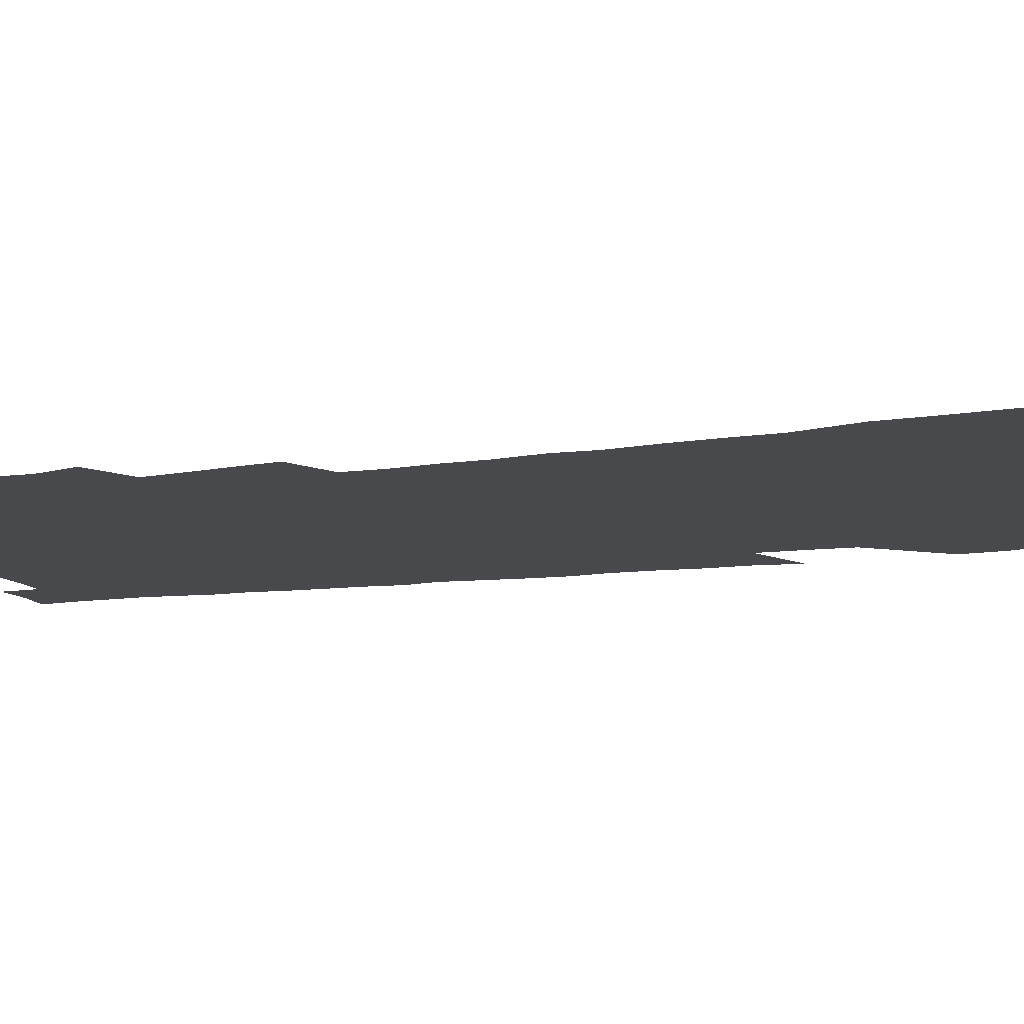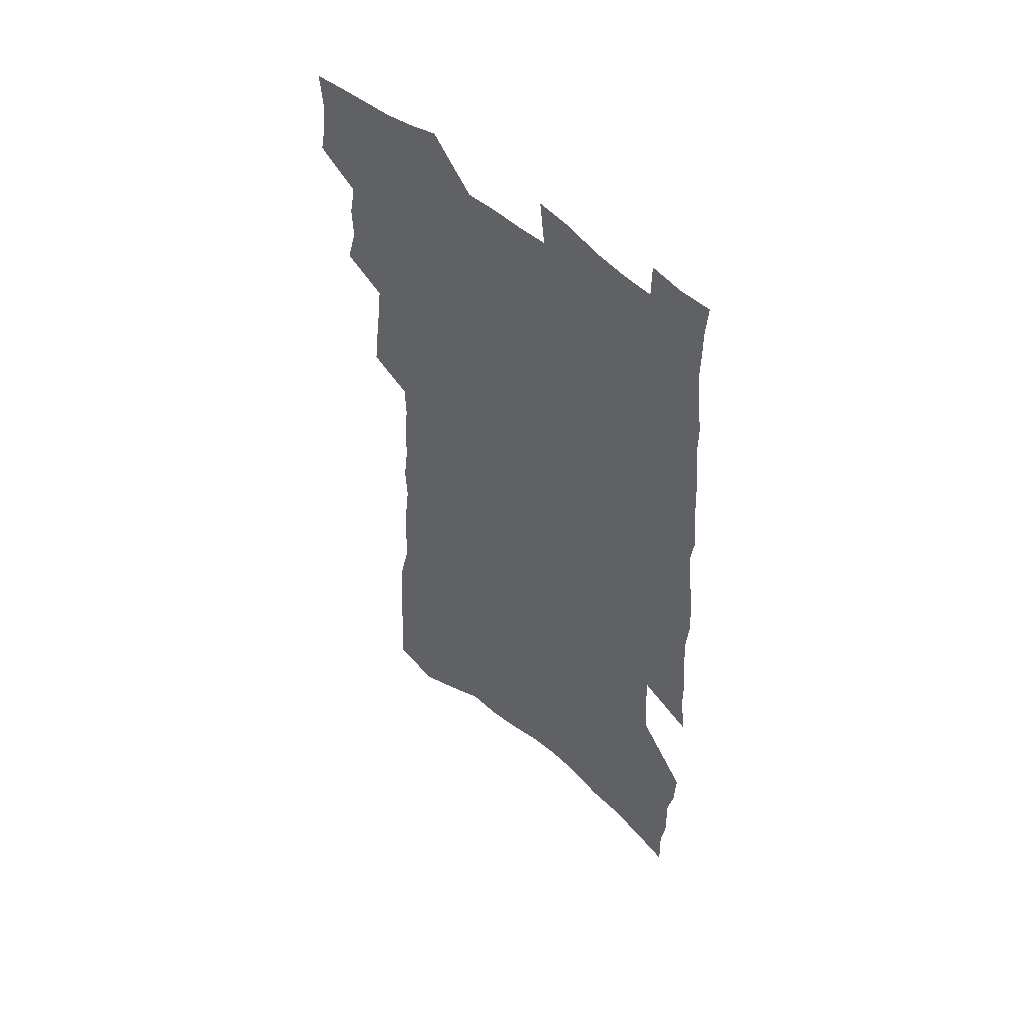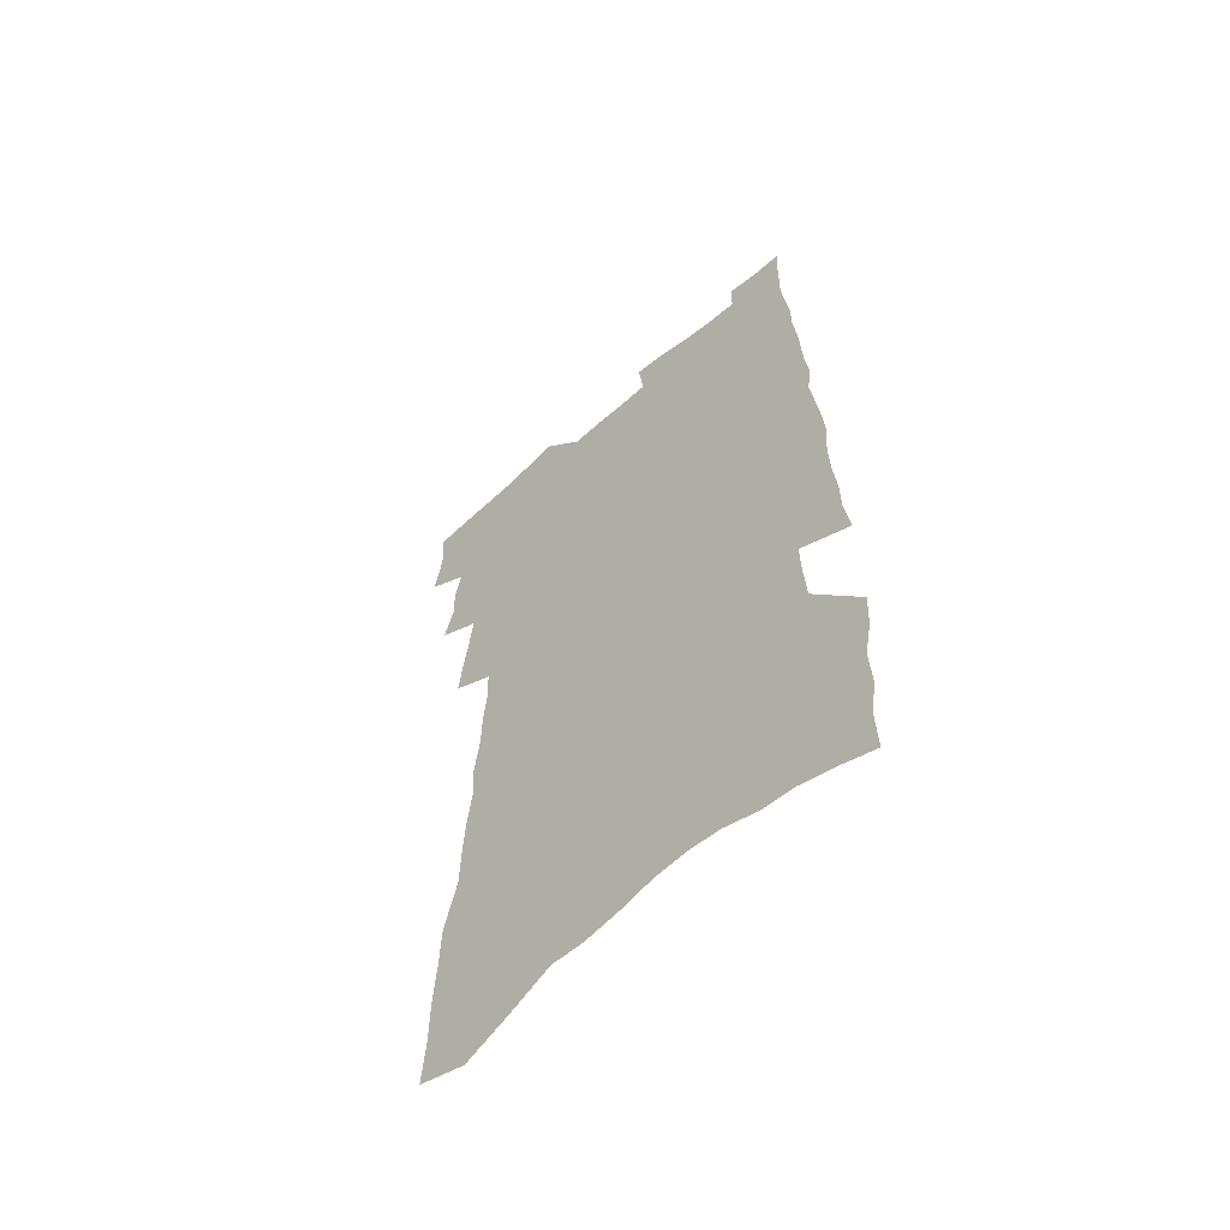
<metadata>
{"format":"obj","ext":"obj","renderer":"f3d","projection":"perspective","resolution":1024,"background":"white","views":[{"elev":-12.0,"azim":-71.4,"up":"+Z"},{"elev":53.3,"azim":43.5,"up":"+Y"},{"elev":-60.4,"azim":41.8,"up":"+Y"}]}
</metadata>
<code>
v 488.7 514.7 0
v 491.5 528.7 0
v 492.3 542 0
v 491 555.4 0
v 499.9 457.9 0
v 504.3 474.2 0
v 503.7 487.8 0
v 506.5 502.4 0
v 506.6 515.8 0
v 507.9 529.3 0
v 506.6 542.7 0
v 504.3 557.1 0
v 512.4 400.1 0
v 514.3 416.1 0
v 516.4 431.9 0
v 518.1 447.2 0
v 519.5 461.9 0
v 520.6 476.2 0
v 521.3 489.9 0
v 520.6 503.1 0
v 523.3 517.1 0
v 522.1 530.1 0
v 520.4 543.6 0
v 517.9 558.4 0
v 514.8 153.9 0
v 516.3 174.6 0
v 516.4 193.4 0
v 517.7 213.2 0
v 518.4 232.1 0
v 524 255.8 0
v 524.3 273.1 0
v 525.4 290.8 0
v 527.6 309.6 0
v 526.7 325.1 0
v 528.9 343 0
v 529.2 358.7 0
v 530.7 375.3 0
v 530.3 390 0
v 531.8 406 0
v 533.7 421.6 0
v 534 435.9 0
v 535.6 450.7 0
v 535.5 464 0
v 537.1 478.2 0
v 537.8 491.5 0
v 536.5 504.4 0
v 536.8 517.6 0
v 535.8 530.9 0
v 533.9 544.8 0
v 531.4 559.6 0
v 535.1 147.5 0
v 538.8 171.5 0
v 537.2 187.6 0
v 537.9 206.9 0
v 542.2 230.4 0
v 542.7 248.3 0
v 544 266.6 0
v 543 282 0
v 543.7 299.1 0
v 545.4 317.2 0
v 546.4 334 0
v 547 349.9 0
v 546.5 364.4 0
v 548.5 381.2 0
v 547.3 394.7 0
v 547.8 409.5 0
v 549 424.4 0
v 549 438.1 0
v 549.7 452 0
v 551 466.1 0
v 550.7 479 0
v 551.7 492.4 0
v 552.6 505.2 0
v 551.5 517.9 0
v 549.5 531.8 0
v 547 547.1 0
v 544.5 562.4 0
v 553 156.6 0
v 554.2 176.9 0
v 555.9 198.3 0
v 558.7 220.6 0
v 559.2 238.5 0
v 561.1 258.1 0
v 561.2 274.3 0
v 560.9 290.1 0
v 560 305 0
v 560.8 321.8 0
v 561.6 338.4 0
v 561.2 352.9 0
v 562.7 369.7 0
v 562.8 384.1 0
v 562.1 397.6 0
v 562.5 412 0
v 563.3 426.4 0
v 564.2 440.6 0
v 564.8 454.2 0
v 564.8 467.2 0
v 565.3 480.4 0
v 565.5 493.2 0
v 565.5 505.7 0
v 564.7 518.4 0
v 563.4 532 0
v 561.9 546.2 0
v 557.4 566.3 0
v 571.5 167.1 0
v 571.6 185.5 0
v 574.1 209 0
v 575 228.2 0
v 574.9 244.7 0
v 575.3 261.8 0
v 575.1 277.5 0
v 575.2 293.8 0
v 574.2 308.1 0
v 576 327.1 0
v 575.9 341.7 0
v 575.2 355.6 0
v 576.8 372.7 0
v 575.8 385.6 0
v 577.6 401.7 0
v 577.6 415.2 0
v 577.4 428.2 0
v 577.8 441.9 0
v 578.2 455.3 0
v 577.3 467.6 0
v 578.2 481 0
v 578.6 493.8 0
v 578.2 506.3 0
v 577.4 519.2 0
v 577.3 531.7 0
v 575.8 546 0
v 585.5 166.7 0
v 587.2 192 0
v 588.4 212.9 0
v 588.5 230.2 0
v 588.6 247.3 0
v 588.8 263.8 0
v 589.2 281.2 0
v 588.7 296 0
v 588.5 311.7 0
v 589.1 328.2 0
v 589.2 343.6 0
v 589.6 359.3 0
v 589.9 374.4 0
v 590.2 388.8 0
v 590.3 402.6 0
v 590 415.3 0
v 590.8 429.9 0
v 590.4 442.5 0
v 591 456.1 0
v 590.8 468.7 0
v 591 481.4 0
v 591.3 494 0
v 591.2 506.5 0
v 590.7 519.3 0
v 590.1 532.4 0
v 589 547 0
v 600 169.5 0
v 600.9 191.8 0
v 602.6 217.7 0
v 602.7 234.6 0
v 602.6 250.9 0
v 602.4 266.2 0
v 602.4 282.1 0
v 602.6 299.1 0
v 602.8 315.7 0
v 602.5 330.1 0
v 602.8 346.4 0
v 603 361.4 0
v 603 375.9 0
v 603.1 389.7 0
v 603.2 403.6 0
v 603.4 417.2 0
v 603.5 430.8 0
v 604 444.4 0
v 603.8 456.8 0
v 604 469.6 0
v 604 482 0
v 603.7 494.3 0
v 604 506.8 0
v 603.6 519.6 0
v 603 533.1 0
v 602.4 546.7 0
v 614.9 173.7 0
v 615.1 194.6 0
v 615.7 217.6 0
v 615.8 234.8 0
v 615.7 251.7 0
v 615.5 265.6 0
v 615.9 284.8 0
v 615.7 299.4 0
v 615.7 315.4 0
v 615.6 331.3 0
v 615.8 348.1 0
v 615.8 362.1 0
v 615.7 376 0
v 615.7 389.5 0
v 615.8 403.6 0
v 615.9 416.6 0
v 616.1 430.9 0
v 616.2 444.2 0
v 616.3 456.9 0
v 616.3 469.7 0
v 616.3 482.2 0
v 616.7 494.6 0
v 616.6 507.1 0
v 616.6 519.5 0
v 616.3 532.4 0
v 615.5 547.4 0
v 613.3 566.8 0
v 629.1 175.2 0
v 629 196.8 0
v 629 217 0
v 629 234.9 0
v 629 251 0
v 629 268.7 0
v 628.9 284.9 0
v 628.8 300 0
v 628.7 315 0
v 628.7 329.8 0
v 628.6 347.1 0
v 628.5 362.2 0
v 628.5 376.2 0
v 628.4 390.8 0
v 628.5 403.7 0
v 628.5 417.3 0
v 628.7 430.5 0
v 628.5 444.2 0
v 628.7 456.7 0
v 628.6 470 0
v 628.7 482 0
v 628.9 494.6 0
v 629.2 507 0
v 629.3 519.6 0
v 629.2 532.8 0
v 629 546.4 0
v 627.2 565 0
v 643.3 173.9 0
v 642.8 196.2 0
v 642.5 215.7 0
v 642.6 232.6 0
v 642.3 250.5 0
v 642.6 266.4 0
v 642.1 284 0
v 641.7 300.1 0
v 641.9 314.3 0
v 641.5 332.4 0
v 641.4 346.8 0
v 641.3 361.3 0
v 641.3 375.4 0
v 641.2 389.6 0
v 641.1 403.4 0
v 640.9 417.3 0
v 641.5 429.6 0
v 641 443.7 0
v 641.3 456.4 0
v 640.9 469.7 0
v 641 482.1 0
v 641.6 494.4 0
v 641.8 506.9 0
v 642.2 519.3 0
v 642.6 531.7 0
v 642.4 545.5 0
v 642.2 560.6 0
v 658.2 168.9 0
v 657.1 192.8 0
v 656.4 213.2 0
v 656.4 230.2 0
v 657.3 245.3 0
v 656.1 264.9 0
v 655.9 281.4 0
v 655.5 297.7 0
v 655.1 313.9 0
v 655.2 329.3 0
v 654.9 344.5 0
v 654.9 359.1 0
v 654.4 374.1 0
v 654.2 388.4 0
v 654.1 402.3 0
v 654 416 0
v 654 429.3 0
v 655.4 441.6 0
v 654.2 455.9 0
v 654.6 468.4 0
v 654.1 481.5 0
v 654 494.2 0
v 653.8 506.5 0
v 655.3 519 0
v 655.1 531.6 0
v 655.4 544.6 0
v 655.7 558.6 0
v 672.6 167.9 0
v 672.7 186.1 0
v 671.3 208.1 0
v 671.5 225.4 0
v 671 243.6 0
v 670.9 260.3 0
v 670.4 277.4 0
v 669.7 294.4 0
v 670 309.7 0
v 669.1 326.3 0
v 670.5 339.8 0
v 668.9 356.5 0
v 668.8 371.1 0
v 668.5 385.5 0
v 669.1 399.2 0
v 668 413.9 0
v 667.4 428 0
v 667.9 441.1 0
v 667.1 455 0
v 667.4 467.8 0
v 666.9 481 0
v 666.9 493.7 0
v 669.1 506.2 0
v 668.5 518.9 0
v 668 531.7 0
v 668.2 544.4 0
v 668.6 557.9 0
v 668.8 572.5 0
v 688 163.2 0
v 687 184.2 0
v 686.9 202.3 0
v 688 218.6 0
v 686.9 237.6 0
v 685.8 255.6 0
v 686.8 271.2 0
v 685.6 289 0
v 685.2 305.4 0
v 684.5 321.8 0
v 684.3 337.3 0
v 683.9 352.7 0
v 683.8 367.4 0
v 683.5 382.1 0
v 684.3 395.9 0
v 683.2 410.9 0
v 682.5 425.2 0
v 682.8 438.8 0
v 681.7 452.9 0
v 681.1 466.4 0
v 682.2 479.2 0
v 681.2 492.6 0
v 682.4 505.4 0
v 681.3 519 0
v 681 531.6 0
v 680.8 544 0
v 681.5 556.8 0
v 682.3 570 0
v 704.1 157.1 0
v 703.5 177 0
v 705.8 192.6 0
v 705 211.3 0
v 708 226 0
v 708.7 242.7 0
v 708.3 293.8 0
v 705.8 312 0
v 705.7 327.9 0
v 704.1 344.7 0
v 703.6 360.2 0
v 704.9 374.4 0
v 703.9 389.7 0
v 702.2 405.3 0
v 700.3 420.8 0
v 702.1 434.1 0
v 700.4 448.9 0
v 699.8 462.8 0
v 699.1 476.6 0
v 697.5 490.6 0
v 697.7 503.7 0
v 695.8 517.8 0
v 694.4 531.4 0
v 694.7 544.1 0
v 694.7 556.8 0
v 695.8 570.3 0
f 8 9 1
f 1 9 2
f 9 10 2
f 2 10 3
f 10 11 3
f 3 11 4
f 11 12 4
f 16 17 5
f 5 17 6
f 17 18 6
f 6 18 7
f 18 19 7
f 7 19 8
f 19 20 8
f 8 20 9
f 20 21 9
f 9 21 10
f 21 22 10
f 10 22 11
f 22 23 11
f 11 23 12
f 23 24 12
f 38 39 13
f 13 39 14
f 39 40 14
f 14 40 15
f 40 41 15
f 15 41 16
f 41 42 16
f 16 42 17
f 42 43 17
f 17 43 18
f 43 44 18
f 18 44 19
f 44 45 19
f 19 45 20
f 45 46 20
f 20 46 21
f 46 47 21
f 21 47 22
f 47 48 22
f 22 48 23
f 48 49 23
f 23 49 24
f 49 50 24
f 51 52 25
f 25 52 26
f 52 53 26
f 26 53 27
f 53 54 27
f 27 54 28
f 54 55 28
f 28 55 29
f 55 56 29
f 29 56 30
f 56 57 30
f 30 57 31
f 57 58 31
f 31 58 32
f 58 59 32
f 32 59 33
f 59 60 33
f 33 60 34
f 60 61 34
f 34 61 35
f 61 62 35
f 35 62 36
f 62 63 36
f 36 63 37
f 63 64 37
f 37 64 38
f 64 65 38
f 38 65 39
f 65 66 39
f 39 66 40
f 66 67 40
f 40 67 41
f 67 68 41
f 41 68 42
f 68 69 42
f 42 69 43
f 69 70 43
f 43 70 44
f 70 71 44
f 44 71 45
f 71 72 45
f 45 72 46
f 72 73 46
f 46 73 47
f 73 74 47
f 47 74 48
f 74 75 48
f 48 75 49
f 75 76 49
f 49 76 50
f 76 77 50
f 51 78 52
f 78 79 52
f 52 79 53
f 79 80 53
f 53 80 54
f 80 81 54
f 54 81 55
f 81 82 55
f 55 82 56
f 82 83 56
f 56 83 57
f 83 84 57
f 57 84 58
f 84 85 58
f 58 85 59
f 85 86 59
f 59 86 60
f 86 87 60
f 60 87 61
f 87 88 61
f 61 88 62
f 88 89 62
f 62 89 63
f 89 90 63
f 63 90 64
f 90 91 64
f 64 91 65
f 91 92 65
f 65 92 66
f 92 93 66
f 66 93 67
f 93 94 67
f 67 94 68
f 94 95 68
f 68 95 69
f 95 96 69
f 69 96 70
f 96 97 70
f 70 97 71
f 97 98 71
f 71 98 72
f 98 99 72
f 72 99 73
f 99 100 73
f 73 100 74
f 100 101 74
f 74 101 75
f 101 102 75
f 75 102 76
f 102 103 76
f 76 103 77
f 103 104 77
f 78 105 79
f 105 106 79
f 79 106 80
f 106 107 80
f 80 107 81
f 107 108 81
f 81 108 82
f 108 109 82
f 82 109 83
f 109 110 83
f 83 110 84
f 110 111 84
f 84 111 85
f 111 112 85
f 85 112 86
f 112 113 86
f 86 113 87
f 113 114 87
f 87 114 88
f 114 115 88
f 88 115 89
f 115 116 89
f 89 116 90
f 116 117 90
f 90 117 91
f 117 118 91
f 91 118 92
f 118 119 92
f 92 119 93
f 119 120 93
f 93 120 94
f 120 121 94
f 94 121 95
f 121 122 95
f 95 122 96
f 122 123 96
f 96 123 97
f 123 124 97
f 97 124 98
f 124 125 98
f 98 125 99
f 125 126 99
f 99 126 100
f 126 127 100
f 100 127 101
f 127 128 101
f 101 128 102
f 128 129 102
f 102 129 103
f 129 130 103
f 103 130 104
f 105 131 106
f 131 132 106
f 106 132 107
f 132 133 107
f 107 133 108
f 133 134 108
f 108 134 109
f 134 135 109
f 109 135 110
f 135 136 110
f 110 136 111
f 136 137 111
f 111 137 112
f 137 138 112
f 112 138 113
f 138 139 113
f 113 139 114
f 139 140 114
f 114 140 115
f 140 141 115
f 115 141 116
f 141 142 116
f 116 142 117
f 142 143 117
f 117 143 118
f 143 144 118
f 118 144 119
f 144 145 119
f 119 145 120
f 145 146 120
f 120 146 121
f 146 147 121
f 121 147 122
f 147 148 122
f 122 148 123
f 148 149 123
f 123 149 124
f 149 150 124
f 124 150 125
f 150 151 125
f 125 151 126
f 151 152 126
f 126 152 127
f 152 153 127
f 127 153 128
f 153 154 128
f 128 154 129
f 154 155 129
f 129 155 130
f 155 156 130
f 131 157 132
f 157 158 132
f 132 158 133
f 158 159 133
f 133 159 134
f 159 160 134
f 134 160 135
f 160 161 135
f 135 161 136
f 161 162 136
f 136 162 137
f 162 163 137
f 137 163 138
f 163 164 138
f 138 164 139
f 164 165 139
f 139 165 140
f 165 166 140
f 140 166 141
f 166 167 141
f 141 167 142
f 167 168 142
f 142 168 143
f 168 169 143
f 143 169 144
f 169 170 144
f 144 170 145
f 170 171 145
f 145 171 146
f 171 172 146
f 146 172 147
f 172 173 147
f 147 173 148
f 173 174 148
f 148 174 149
f 174 175 149
f 149 175 150
f 175 176 150
f 150 176 151
f 176 177 151
f 151 177 152
f 177 178 152
f 152 178 153
f 178 179 153
f 153 179 154
f 179 180 154
f 154 180 155
f 180 181 155
f 155 181 156
f 181 182 156
f 157 183 158
f 183 184 158
f 158 184 159
f 184 185 159
f 159 185 160
f 185 186 160
f 160 186 161
f 186 187 161
f 161 187 162
f 187 188 162
f 162 188 163
f 188 189 163
f 163 189 164
f 189 190 164
f 164 190 165
f 190 191 165
f 165 191 166
f 191 192 166
f 166 192 167
f 192 193 167
f 167 193 168
f 193 194 168
f 168 194 169
f 194 195 169
f 169 195 170
f 195 196 170
f 170 196 171
f 196 197 171
f 171 197 172
f 197 198 172
f 172 198 173
f 198 199 173
f 173 199 174
f 199 200 174
f 174 200 175
f 200 201 175
f 175 201 176
f 201 202 176
f 176 202 177
f 202 203 177
f 177 203 178
f 203 204 178
f 178 204 179
f 204 205 179
f 179 205 180
f 205 206 180
f 180 206 181
f 206 207 181
f 181 207 182
f 207 208 182
f 183 210 184
f 210 211 184
f 184 211 185
f 211 212 185
f 185 212 186
f 212 213 186
f 186 213 187
f 213 214 187
f 187 214 188
f 214 215 188
f 188 215 189
f 215 216 189
f 189 216 190
f 216 217 190
f 190 217 191
f 217 218 191
f 191 218 192
f 218 219 192
f 192 219 193
f 219 220 193
f 193 220 194
f 220 221 194
f 194 221 195
f 221 222 195
f 195 222 196
f 222 223 196
f 196 223 197
f 223 224 197
f 197 224 198
f 224 225 198
f 198 225 199
f 225 226 199
f 199 226 200
f 226 227 200
f 200 227 201
f 227 228 201
f 201 228 202
f 228 229 202
f 202 229 203
f 229 230 203
f 203 230 204
f 230 231 204
f 204 231 205
f 231 232 205
f 205 232 206
f 232 233 206
f 206 233 207
f 233 234 207
f 207 234 208
f 234 235 208
f 208 235 209
f 235 236 209
f 210 237 211
f 237 238 211
f 211 238 212
f 238 239 212
f 212 239 213
f 239 240 213
f 213 240 214
f 240 241 214
f 214 241 215
f 241 242 215
f 215 242 216
f 242 243 216
f 216 243 217
f 243 244 217
f 217 244 218
f 244 245 218
f 218 245 219
f 245 246 219
f 219 246 220
f 246 247 220
f 220 247 221
f 247 248 221
f 221 248 222
f 248 249 222
f 222 249 223
f 249 250 223
f 223 250 224
f 250 251 224
f 224 251 225
f 251 252 225
f 225 252 226
f 252 253 226
f 226 253 227
f 253 254 227
f 227 254 228
f 254 255 228
f 228 255 229
f 255 256 229
f 229 256 230
f 256 257 230
f 230 257 231
f 257 258 231
f 231 258 232
f 258 259 232
f 232 259 233
f 259 260 233
f 233 260 234
f 260 261 234
f 234 261 235
f 261 262 235
f 235 262 236
f 262 263 236
f 237 264 238
f 264 265 238
f 238 265 239
f 265 266 239
f 239 266 240
f 266 267 240
f 240 267 241
f 267 268 241
f 241 268 242
f 268 269 242
f 242 269 243
f 269 270 243
f 243 270 244
f 270 271 244
f 244 271 245
f 271 272 245
f 245 272 246
f 272 273 246
f 246 273 247
f 273 274 247
f 247 274 248
f 274 275 248
f 248 275 249
f 275 276 249
f 249 276 250
f 276 277 250
f 250 277 251
f 277 278 251
f 251 278 252
f 278 279 252
f 252 279 253
f 279 280 253
f 253 280 254
f 280 281 254
f 254 281 255
f 281 282 255
f 255 282 256
f 282 283 256
f 256 283 257
f 283 284 257
f 257 284 258
f 284 285 258
f 258 285 259
f 285 286 259
f 259 286 260
f 286 287 260
f 260 287 261
f 287 288 261
f 261 288 262
f 288 289 262
f 262 289 263
f 289 290 263
f 264 291 265
f 291 292 265
f 265 292 266
f 292 293 266
f 266 293 267
f 293 294 267
f 267 294 268
f 294 295 268
f 268 295 269
f 295 296 269
f 269 296 270
f 296 297 270
f 270 297 271
f 297 298 271
f 271 298 272
f 298 299 272
f 272 299 273
f 299 300 273
f 273 300 274
f 300 301 274
f 274 301 275
f 301 302 275
f 275 302 276
f 302 303 276
f 276 303 277
f 303 304 277
f 277 304 278
f 304 305 278
f 278 305 279
f 305 306 279
f 279 306 280
f 306 307 280
f 280 307 281
f 307 308 281
f 281 308 282
f 308 309 282
f 282 309 283
f 309 310 283
f 283 310 284
f 310 311 284
f 284 311 285
f 311 312 285
f 285 312 286
f 312 313 286
f 286 313 287
f 313 314 287
f 287 314 288
f 314 315 288
f 288 315 289
f 315 316 289
f 289 316 290
f 316 317 290
f 291 319 292
f 319 320 292
f 292 320 293
f 320 321 293
f 293 321 294
f 321 322 294
f 294 322 295
f 322 323 295
f 295 323 296
f 323 324 296
f 296 324 297
f 324 325 297
f 297 325 298
f 325 326 298
f 298 326 299
f 326 327 299
f 299 327 300
f 327 328 300
f 300 328 301
f 328 329 301
f 301 329 302
f 329 330 302
f 302 330 303
f 330 331 303
f 303 331 304
f 331 332 304
f 304 332 305
f 332 333 305
f 305 333 306
f 333 334 306
f 306 334 307
f 334 335 307
f 307 335 308
f 335 336 308
f 308 336 309
f 336 337 309
f 309 337 310
f 337 338 310
f 310 338 311
f 338 339 311
f 311 339 312
f 339 340 312
f 312 340 313
f 340 341 313
f 313 341 314
f 341 342 314
f 314 342 315
f 342 343 315
f 315 343 316
f 343 344 316
f 316 344 317
f 344 345 317
f 317 345 318
f 345 346 318
f 319 347 320
f 347 348 320
f 320 348 321
f 348 349 321
f 321 349 322
f 349 350 322
f 322 350 323
f 350 351 323
f 323 351 324
f 351 352 324
f 324 352 325
f 327 353 328
f 353 354 328
f 328 354 329
f 354 355 329
f 329 355 330
f 355 356 330
f 330 356 331
f 356 357 331
f 331 357 332
f 357 358 332
f 332 358 333
f 358 359 333
f 333 359 334
f 359 360 334
f 334 360 335
f 360 361 335
f 335 361 336
f 361 362 336
f 336 362 337
f 362 363 337
f 337 363 338
f 363 364 338
f 338 364 339
f 364 365 339
f 339 365 340
f 365 366 340
f 340 366 341
f 366 367 341
f 341 367 342
f 367 368 342
f 342 368 343
f 368 369 343
f 343 369 344
f 369 370 344
f 344 370 345
f 370 371 345
f 345 371 346
f 371 372 346

</code>
